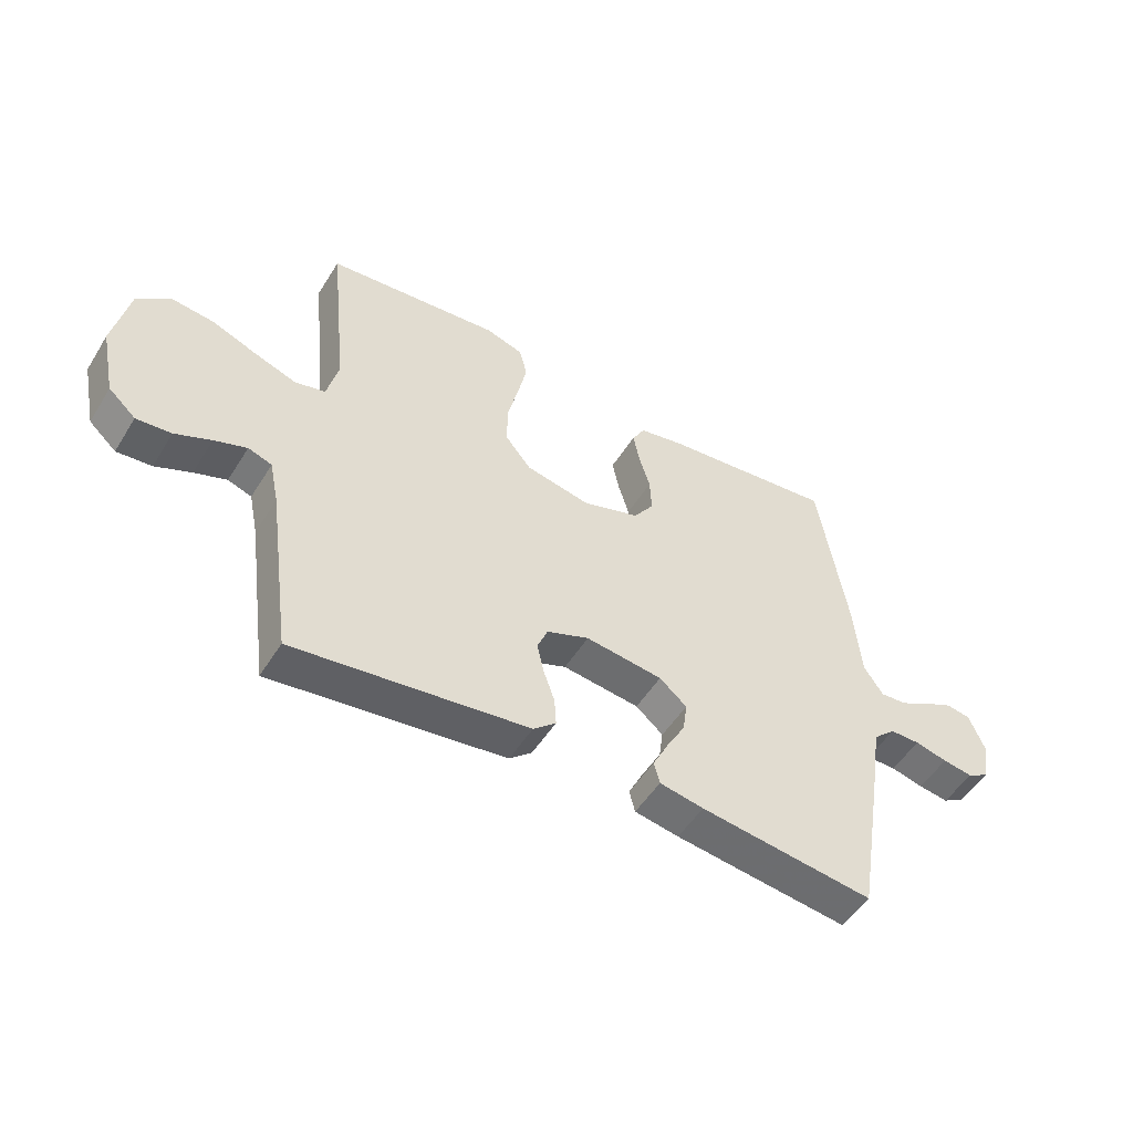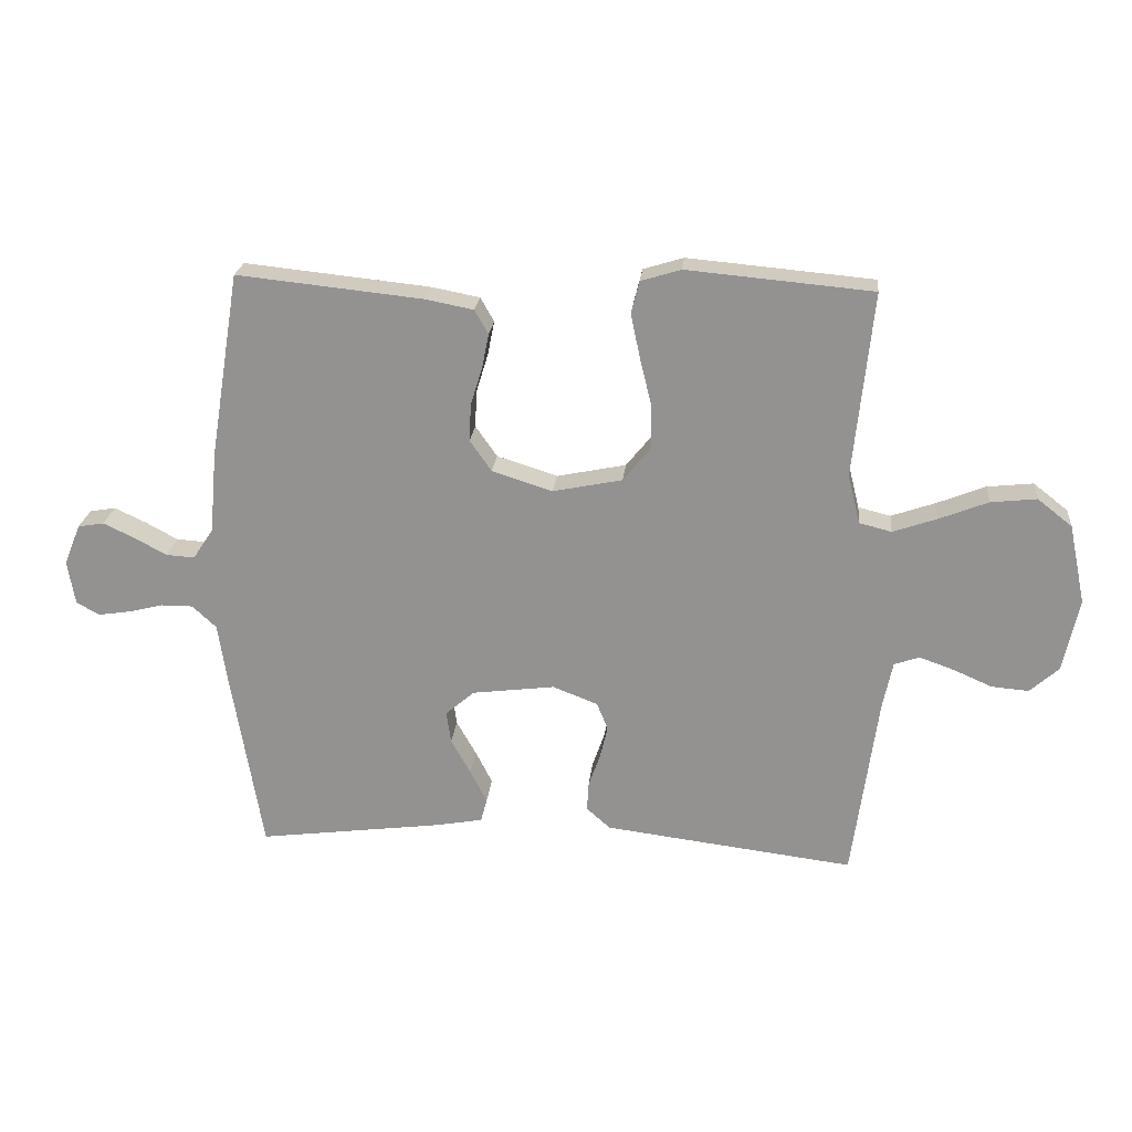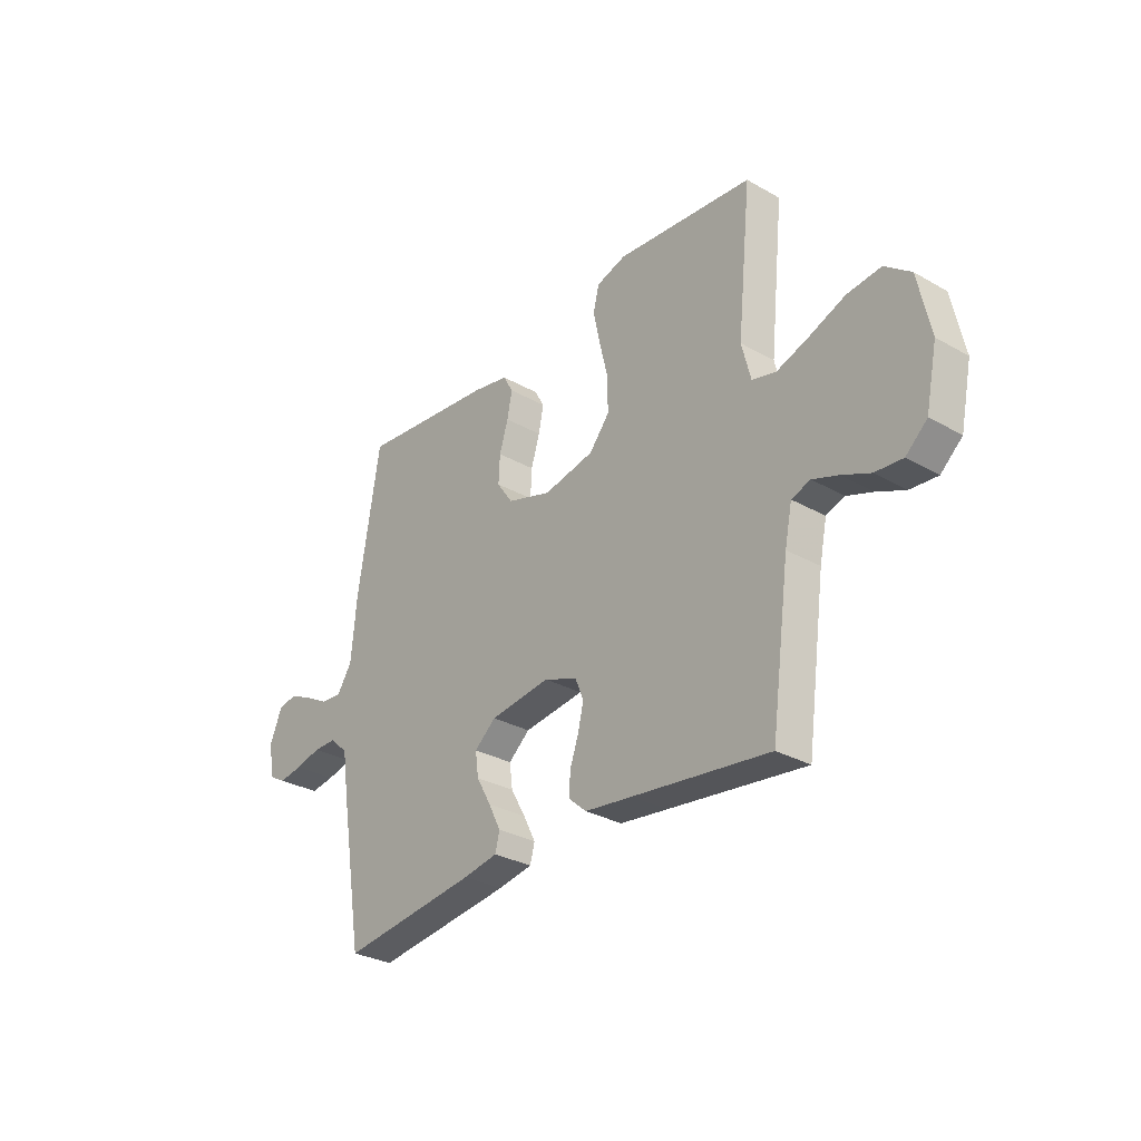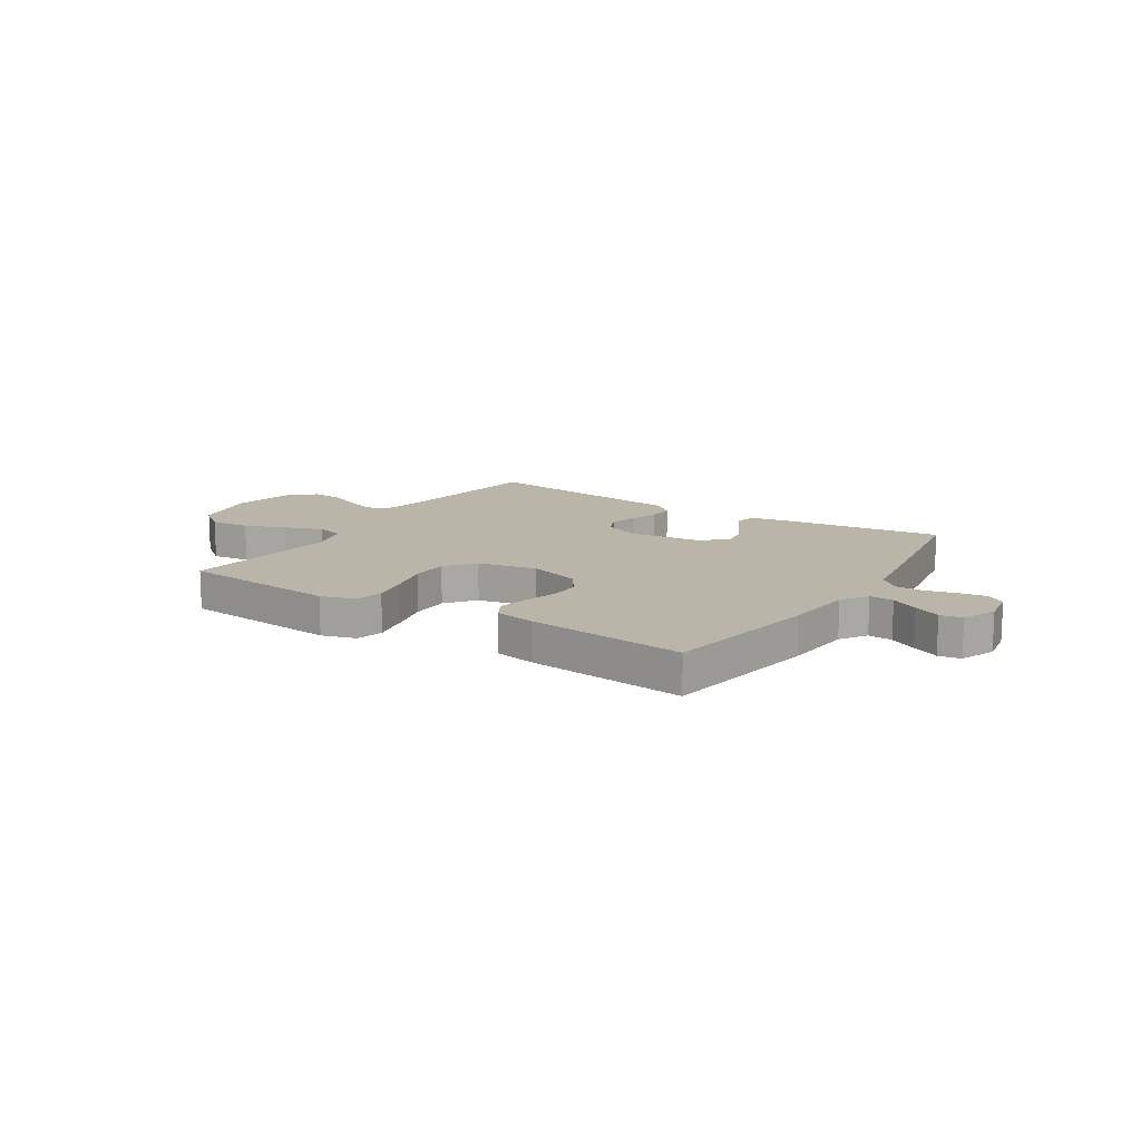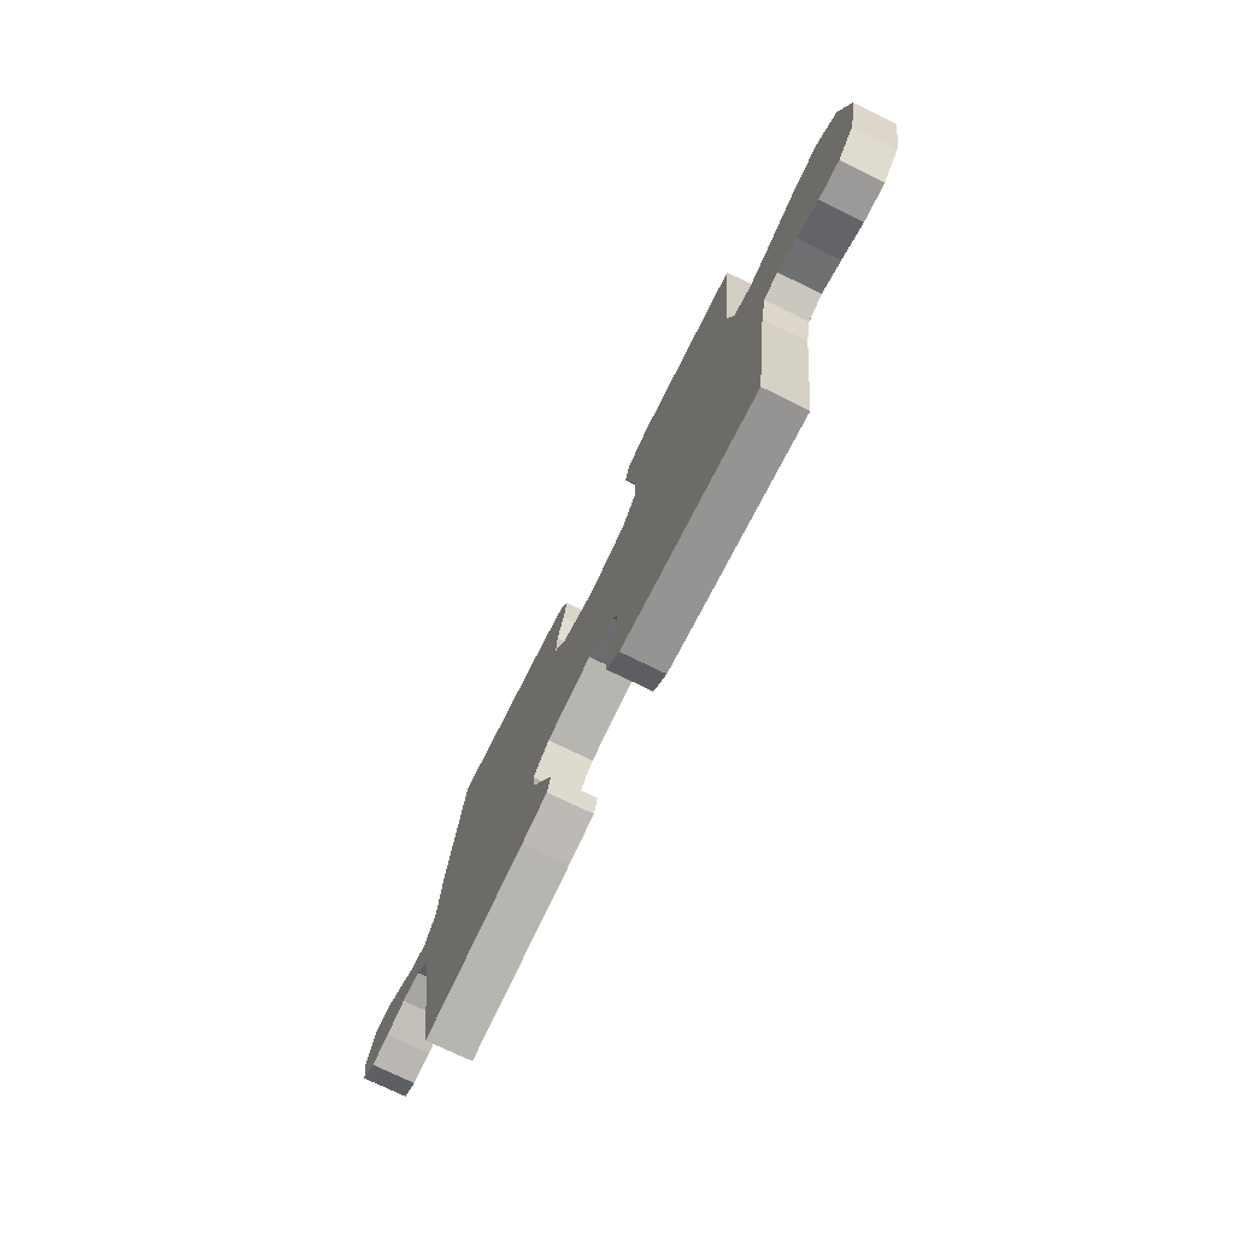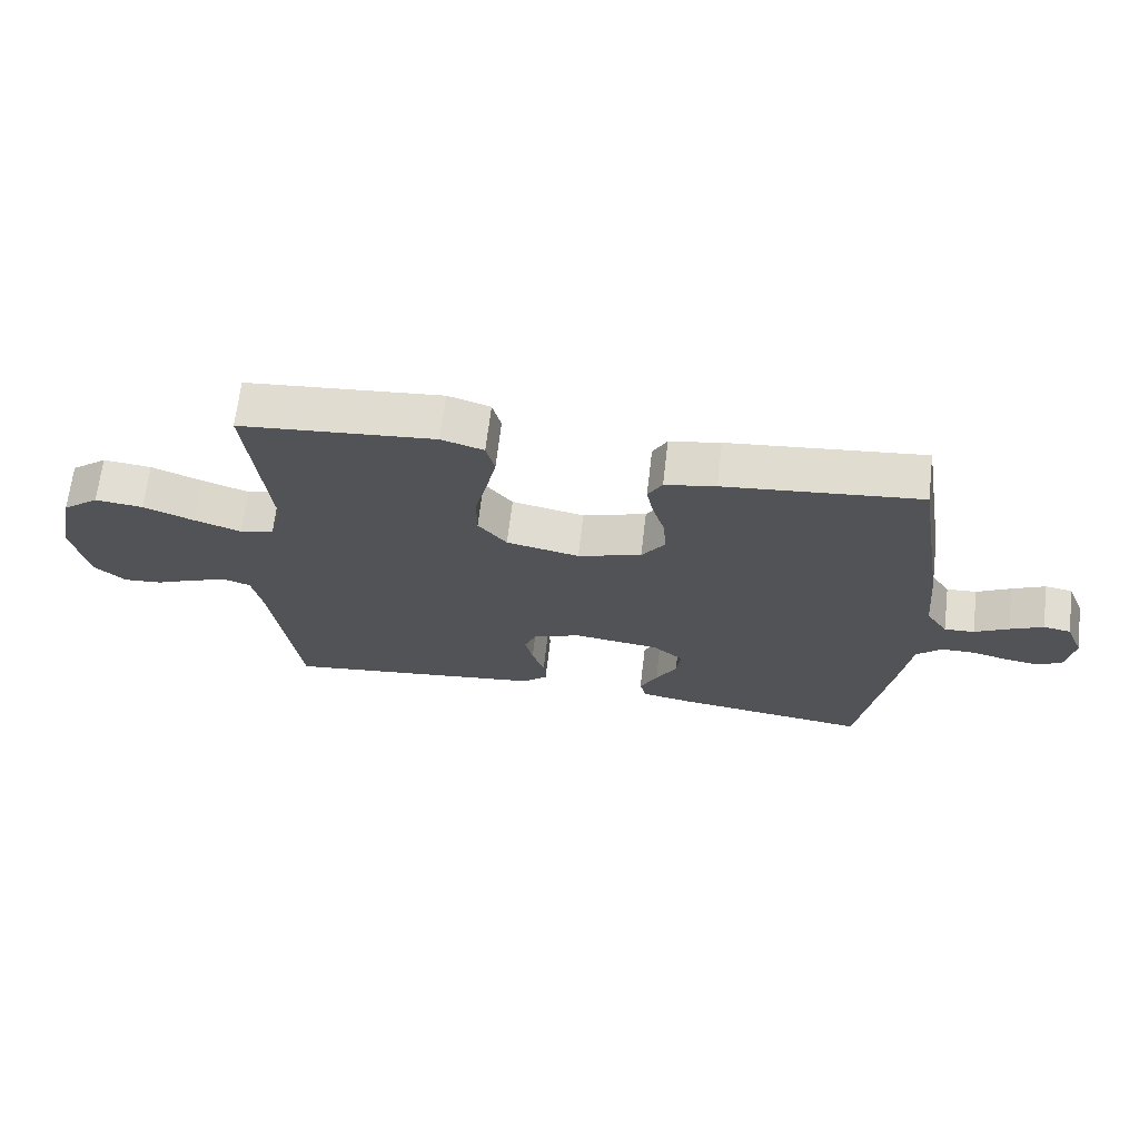
<metadata>
{"format":"obj","ext":"obj","renderer":"f3d","projection":"perspective","resolution":1024,"background":"white","views":[{"elev":-51.0,"azim":-31.0,"up":"+Z"},{"elev":22.6,"azim":-174.4,"up":"+Z"},{"elev":-30.1,"azim":-129.5,"up":"+Z"},{"elev":13.5,"azim":32.7,"up":"+Y"},{"elev":-74.0,"azim":-116.1,"up":"+Z"},{"elev":67.4,"azim":6.7,"up":"+Z"}]}
</metadata>
<code>
v 0.5 0.07 -0.5
v 0.2 0.07 -0.461
v 0.124 0.07 -0.447
v 0.114 0.07 -0.409
v 0.141 0.07 -0.356
v 0.173 0.07 -0.299
v 0.18 0.07 -0.247
v 0.133 0.07 -0.207
v 0 0.07 -0.19
v -0.073 0.07 -0.218
v -0.091 0.07 -0.262
v -0.079 0.07 -0.314
v -0.06 0.07 -0.368
v -0.057 0.07 -0.416
v -0.096 0.07 -0.45
v -0.2 0.07 -0.463
v -0.5 0.07 -0.5
v -0.541 0.07 -0.2
v -0.557 0.07 -0.123
v -0.598 0.07 -0.109
v -0.654 0.07 -0.129
v -0.716 0.07 -0.156
v -0.776 0.07 -0.161
v -0.823 0.07 -0.119
v -0.848 0.07 0
v -0.821 0.07 0.128
v -0.765 0.07 0.172
v -0.691 0.07 0.164
v -0.613 0.07 0.133
v -0.541 0.07 0.108
v -0.489 0.07 0.121
v -0.469 0.07 0.2
v -0.5 0.07 0.5
v -0.2 0.07 0.527
v -0.135 0.07 0.507
v -0.122 0.07 0.455
v -0.137 0.07 0.384
v -0.156 0.07 0.306
v -0.156 0.07 0.234
v -0.112 0.07 0.18
v 0 0.07 0.157
v 0.098 0.07 0.188
v 0.133 0.07 0.238
v 0.13 0.07 0.298
v 0.111 0.07 0.36
v 0.1 0.07 0.415
v 0.122 0.07 0.454
v 0.2 0.07 0.469
v 0.5 0.07 0.5
v 0.549 0.07 0.2
v 0.561 0.07 0.068
v 0.594 0.07 0.018
v 0.64 0.07 0.021
v 0.692 0.07 0.049
v 0.743 0.07 0.073
v 0.785 0.07 0.066
v 0.812 0.07 0
v 0.8 0.07 -0.071
v 0.763 0.07 -0.092
v 0.711 0.07 -0.084
v 0.655 0.07 -0.07
v 0.603 0.07 -0.07
v 0.564 0.07 -0.106
v 0.55 0.07 -0.2
v 0.5 0 -0.5
v 0.2 0 -0.461
v 0.124 0 -0.447
v 0.114 0 -0.409
v 0.141 0 -0.356
v 0.173 0 -0.299
v 0.18 0 -0.247
v 0.133 0 -0.207
v 0 0 -0.19
v -0.073 0 -0.218
v -0.091 0 -0.262
v -0.079 0 -0.314
v -0.06 0 -0.368
v -0.057 0 -0.416
v -0.096 0 -0.45
v -0.2 0 -0.463
v -0.5 0 -0.5
v -0.541 0 -0.2
v -0.557 0 -0.123
v -0.598 0 -0.109
v -0.654 0 -0.129
v -0.716 0 -0.156
v -0.776 0 -0.161
v -0.823 0 -0.119
v -0.848 0 0
v -0.821 0 0.128
v -0.765 0 0.172
v -0.691 0 0.164
v -0.613 0 0.133
v -0.541 0 0.108
v -0.489 0 0.121
v -0.469 0 0.2
v -0.5 0 0.5
v -0.2 0 0.527
v -0.135 0 0.507
v -0.122 0 0.455
v -0.137 0 0.384
v -0.156 0 0.306
v -0.156 0 0.234
v -0.112 0 0.18
v 0 0 0.157
v 0.098 0 0.188
v 0.133 0 0.238
v 0.13 0 0.298
v 0.111 0 0.36
v 0.1 0 0.415
v 0.122 0 0.454
v 0.2 0 0.469
v 0.5 0 0.5
v 0.549 0 0.2
v 0.561 0 0.068
v 0.594 0 0.018
v 0.64 0 0.021
v 0.692 0 0.049
v 0.743 0 0.073
v 0.785 0 0.066
v 0.812 0 0
v 0.8 0 -0.071
v 0.763 0 -0.092
v 0.711 0 -0.084
v 0.655 0 -0.07
v 0.603 0 -0.07
v 0.564 0 -0.106
v 0.55 0 -0.2
f 63 64 1 2
f 58 59 60 61
f 56 57 58 61
f 56 61 62
f 53 54 55 56
f 53 56 62
f 52 53 62 63
f 48 49 50 51
f 44 45 46 47
f 44 47 48 51
f 35 36 37 38
f 33 34 35 38
f 32 33 38 39
f 31 32 39 40
f 26 27 28 29
f 26 29 30
f 25 26 30
f 21 22 23 24
f 20 21 24 25
f 19 20 25 30
f 15 16 17 18
f 12 13 14 15
f 11 12 15 18
f 10 11 18 19
f 3 4 5 6
f 63 2 3 6
f 63 6 7
f 52 63 7 8
f 43 44 51 52
f 42 43 52 8
f 41 42 8 9
f 30 31 40 41
f 19 30 41
f 9 10 19 41
f 66 65 128 127
f 125 124 123 122
f 125 122 121 120
f 126 125 120
f 120 119 118 117
f 126 120 117
f 127 126 117 116
f 115 114 113 112
f 111 110 109 108
f 115 112 111 108
f 102 101 100 99
f 102 99 98 97
f 103 102 97 96
f 104 103 96 95
f 93 92 91 90
f 94 93 90
f 94 90 89
f 88 87 86 85
f 89 88 85 84
f 94 89 84 83
f 82 81 80 79
f 79 78 77 76
f 82 79 76 75
f 83 82 75 74
f 70 69 68 67
f 70 67 66 127
f 71 70 127
f 72 71 127 116
f 116 115 108 107
f 72 116 107 106
f 73 72 106 105
f 105 104 95 94
f 105 94 83
f 105 83 74 73
f 1 65 66 2
f 2 66 67 3
f 3 67 68 4
f 4 68 69 5
f 5 69 70 6
f 6 70 71 7
f 7 71 72 8
f 8 72 73 9
f 9 73 74 10
f 10 74 75 11
f 11 75 76 12
f 12 76 77 13
f 13 77 78 14
f 14 78 79 15
f 15 79 80 16
f 16 80 81 17
f 17 81 82 18
f 18 82 83 19
f 19 83 84 20
f 20 84 85 21
f 21 85 86 22
f 22 86 87 23
f 23 87 88 24
f 24 88 89 25
f 25 89 90 26
f 26 90 91 27
f 27 91 92 28
f 28 92 93 29
f 29 93 94 30
f 30 94 95 31
f 31 95 96 32
f 32 96 97 33
f 33 97 98 34
f 34 98 99 35
f 35 99 100 36
f 36 100 101 37
f 37 101 102 38
f 38 102 103 39
f 39 103 104 40
f 40 104 105 41
f 41 105 106 42
f 42 106 107 43
f 43 107 108 44
f 44 108 109 45
f 45 109 110 46
f 46 110 111 47
f 47 111 112 48
f 48 112 113 49
f 49 113 114 50
f 50 114 115 51
f 51 115 116 52
f 52 116 117 53
f 53 117 118 54
f 54 118 119 55
f 55 119 120 56
f 56 120 121 57
f 57 121 122 58
f 58 122 123 59
f 59 123 124 60
f 60 124 125 61
f 61 125 126 62
f 62 126 127 63
f 63 127 128 64
f 64 128 65 1

</code>
